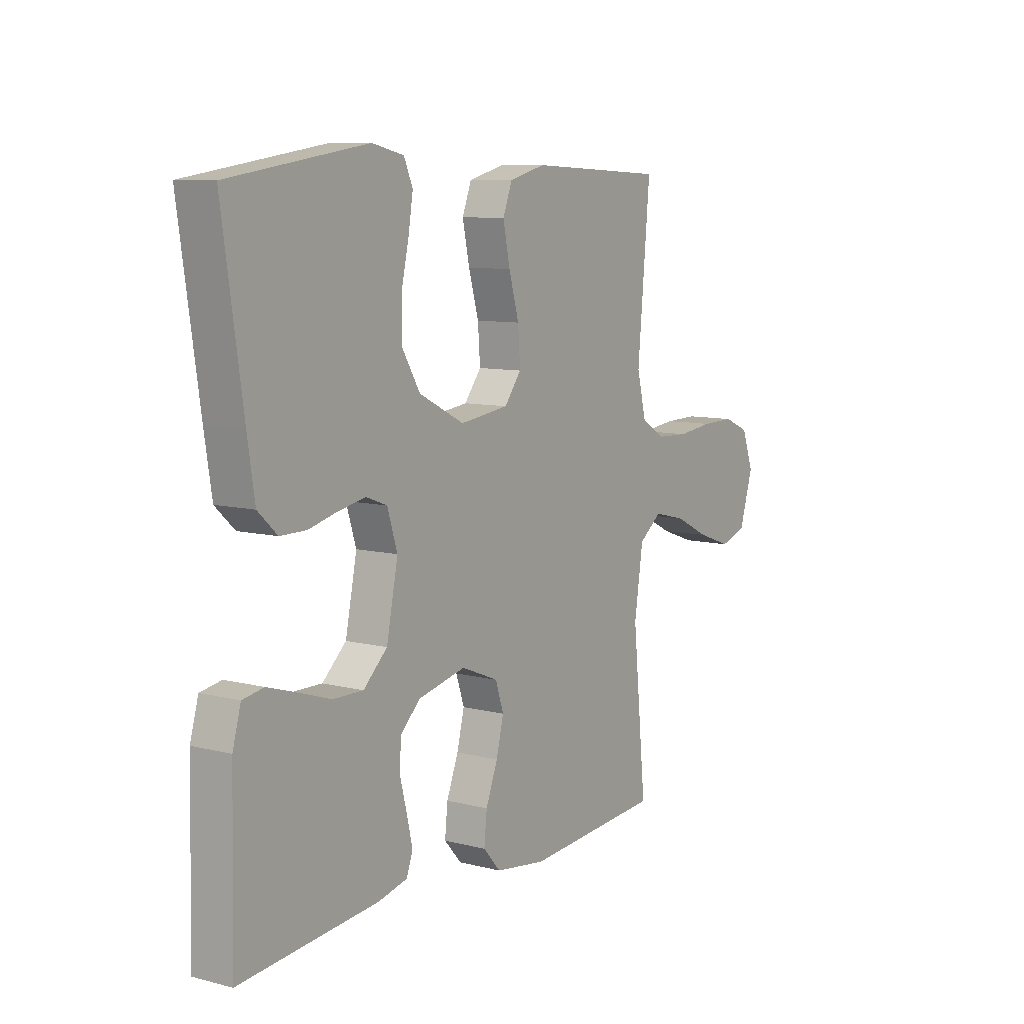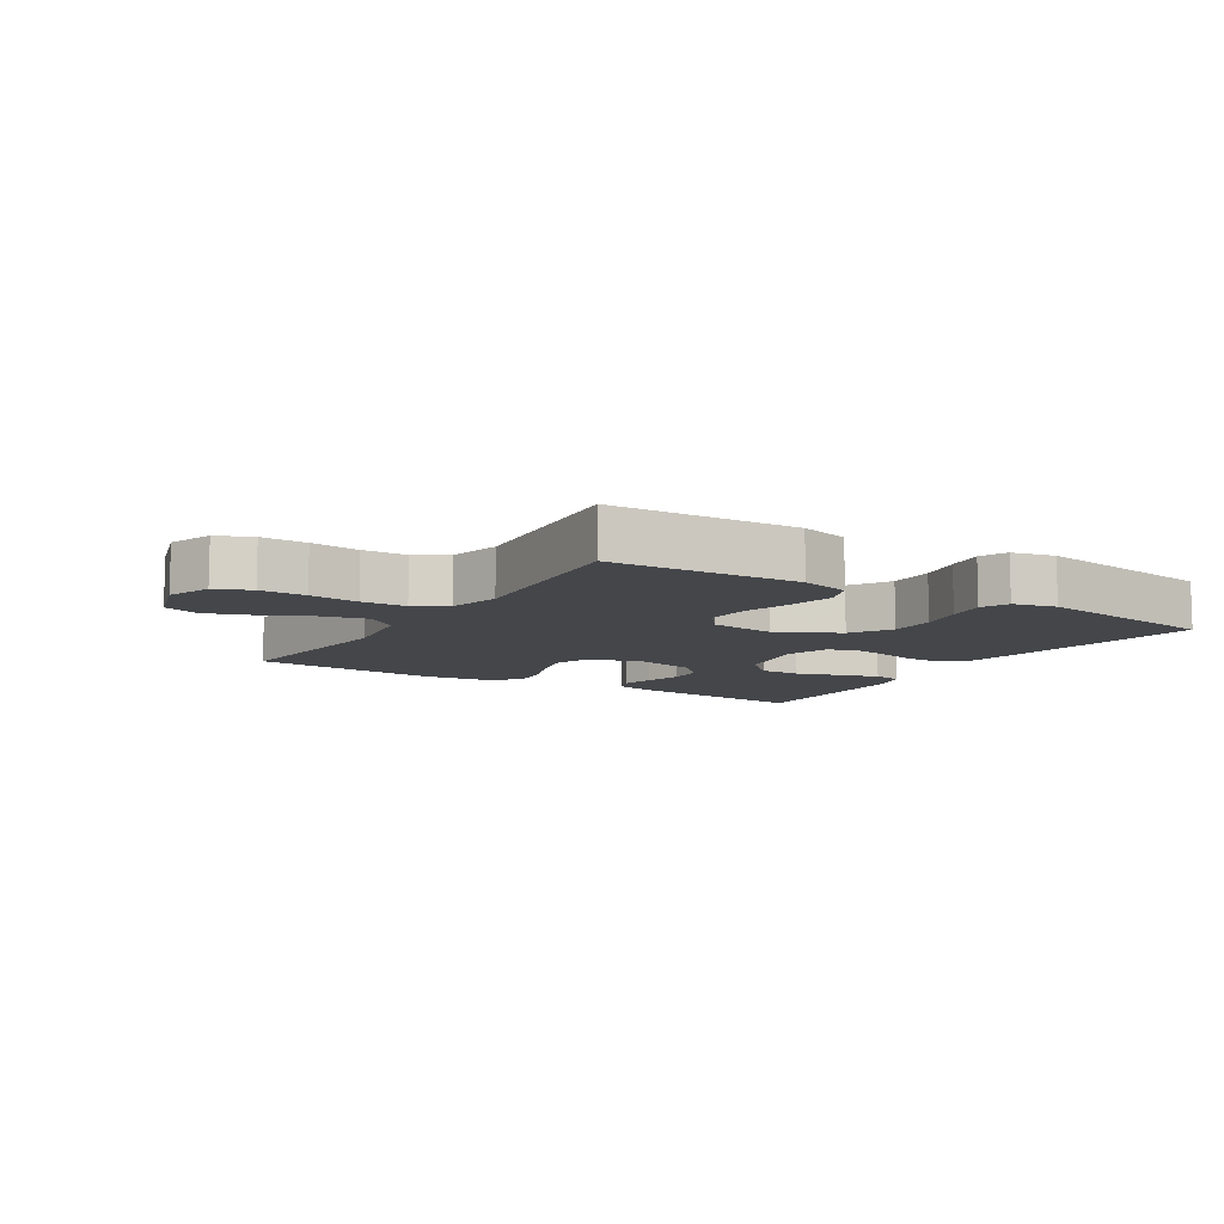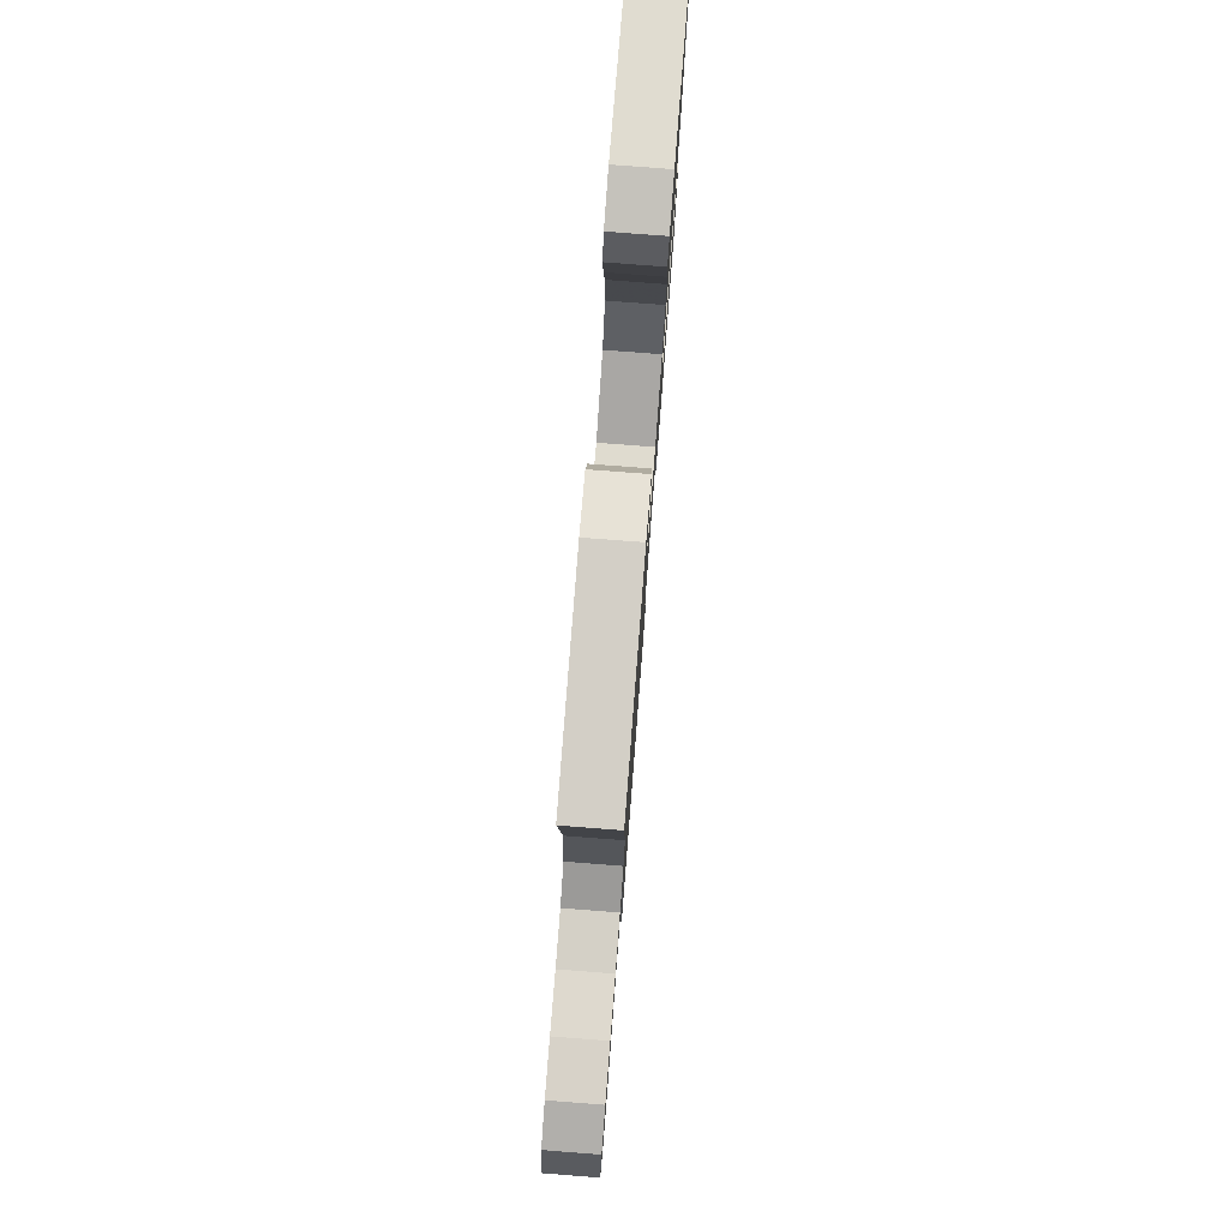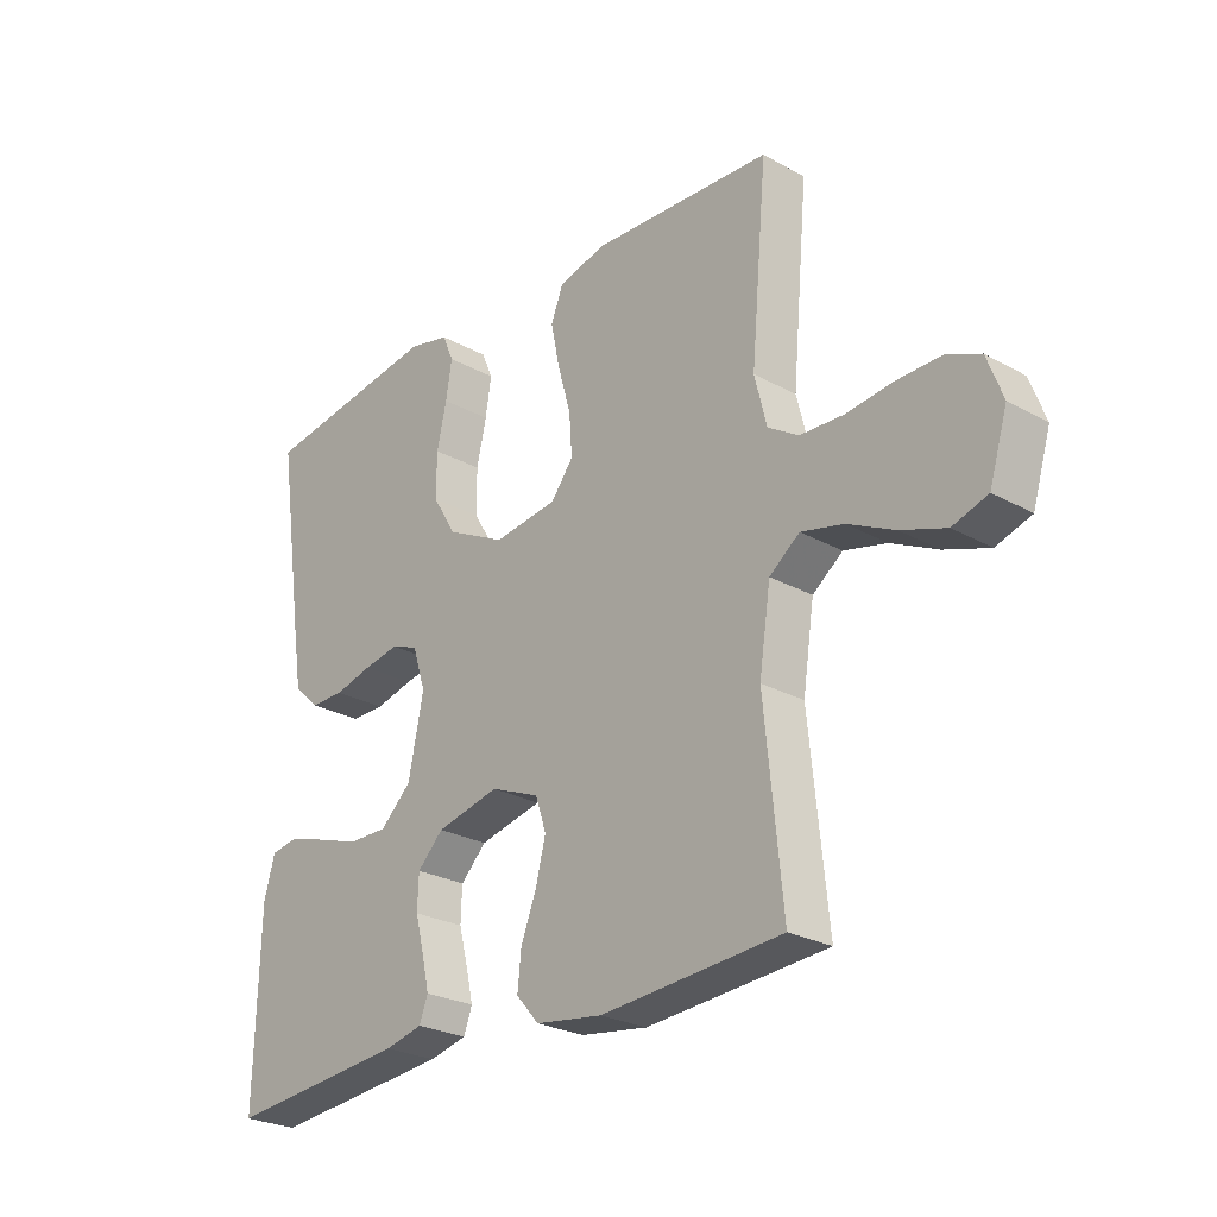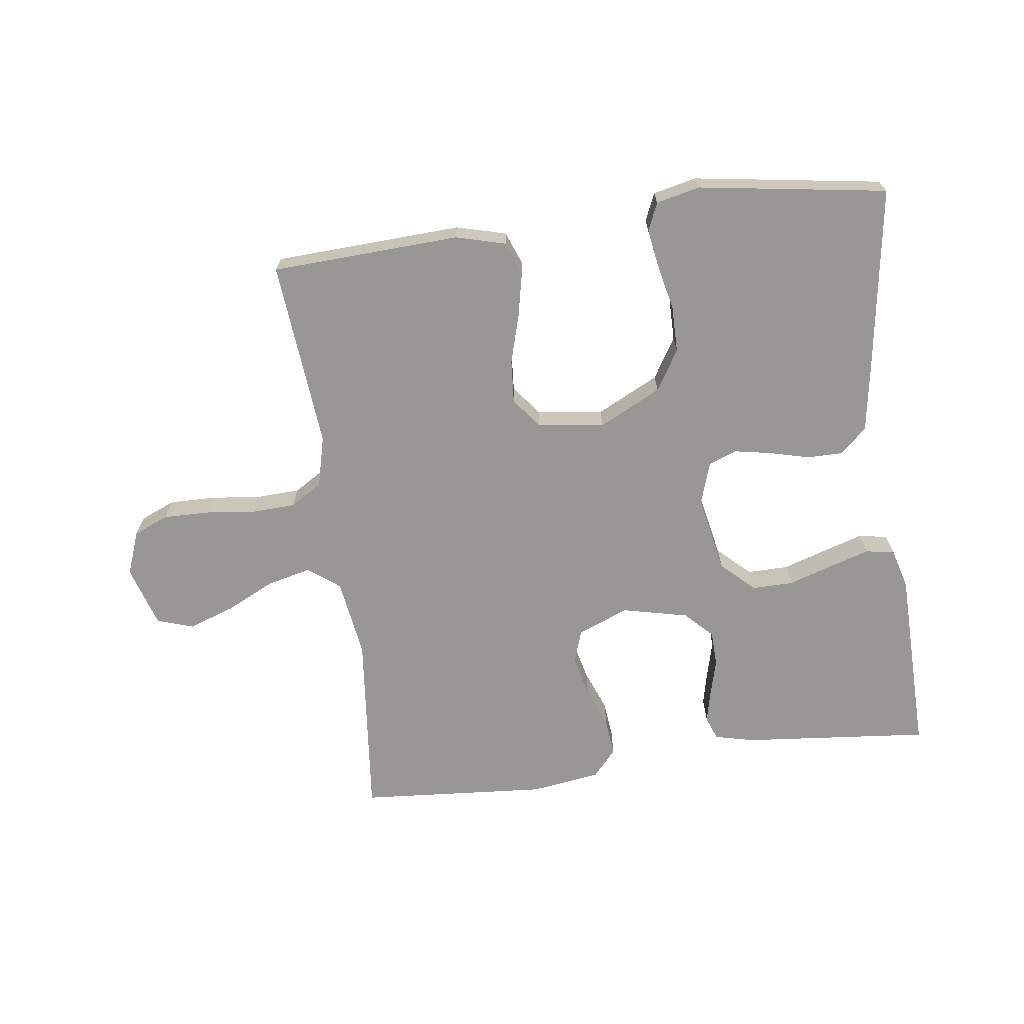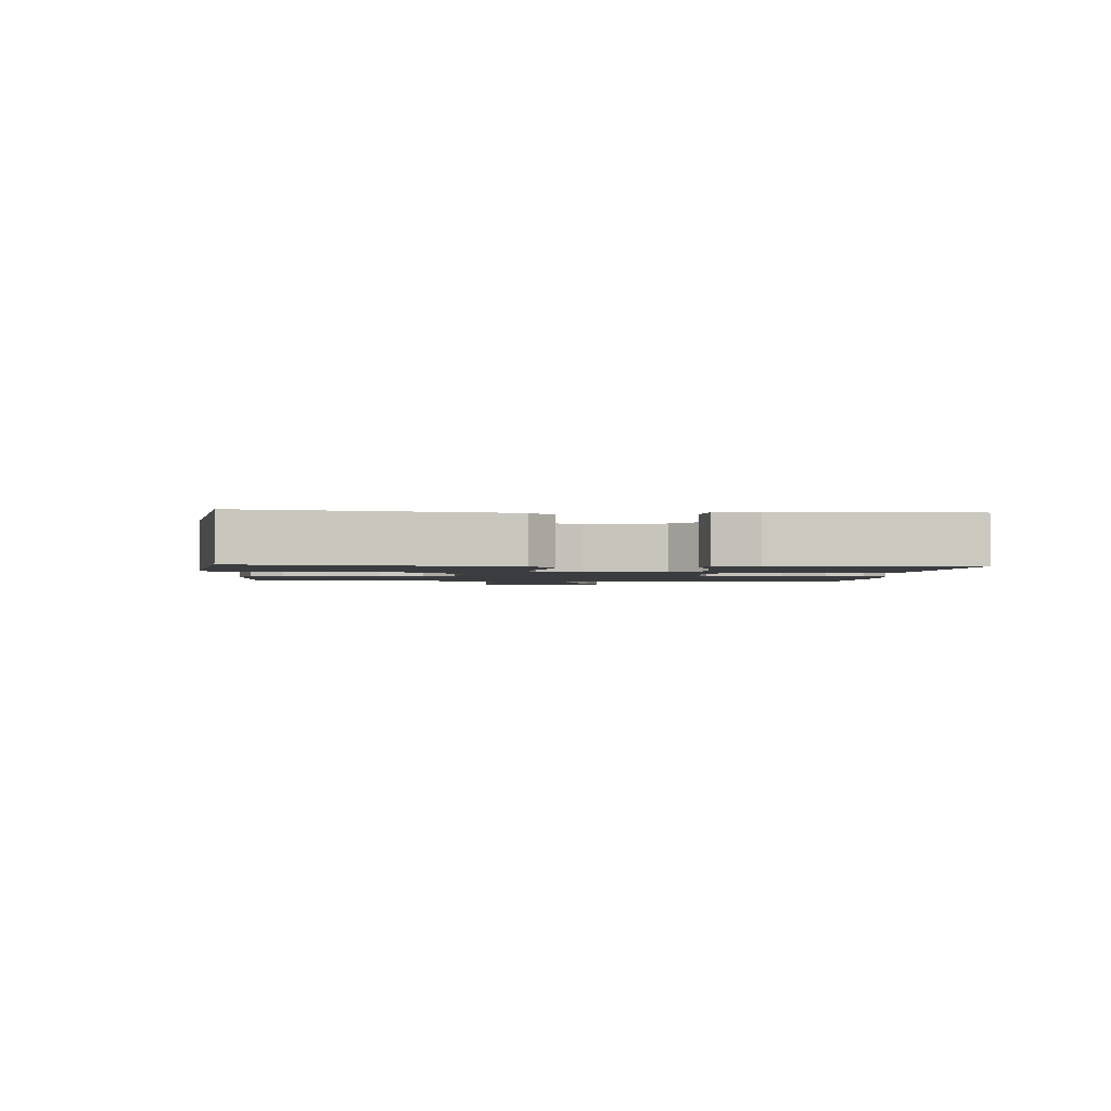
<metadata>
{"format":"obj","ext":"obj","renderer":"f3d","projection":"perspective","resolution":1024,"background":"white","views":[{"elev":9.0,"azim":124.1,"up":"+Z"},{"elev":-9.4,"azim":-32.0,"up":"+Y"},{"elev":78.2,"azim":-85.6,"up":"+Z"},{"elev":-25.8,"azim":-131.5,"up":"+Z"},{"elev":-68.2,"azim":7.5,"up":"+Y"},{"elev":-1.9,"azim":85.2,"up":"+Y"}]}
</metadata>
<code>
v -0.5 0.07 0.5
v -0.2 0.07 0.515
v -0.121 0.07 0.494
v -0.101 0.07 0.442
v -0.116 0.07 0.37
v -0.138 0.07 0.293
v -0.143 0.07 0.224
v -0.106 0.07 0.176
v 0 0.07 0.162
v 0.099 0.07 0.212
v 0.138 0.07 0.277
v 0.138 0.07 0.351
v 0.122 0.07 0.423
v 0.112 0.07 0.485
v 0.131 0.07 0.529
v 0.2 0.07 0.545
v 0.5 0.07 0.5
v 0.456 0.07 0.2
v 0.44 0.07 0.098
v 0.398 0.07 0.059
v 0.341 0.07 0.059
v 0.278 0.07 0.075
v 0.219 0.07 0.086
v 0.174 0.07 0.069
v 0.152 0.07 0
v 0.177 0.07 -0.123
v 0.229 0.07 -0.172
v 0.295 0.07 -0.171
v 0.365 0.07 -0.148
v 0.429 0.07 -0.128
v 0.475 0.07 -0.136
v 0.493 0.07 -0.2
v 0.5 0.07 -0.5
v 0.2 0.07 -0.472
v 0.137 0.07 -0.457
v 0.123 0.07 -0.419
v 0.135 0.07 -0.366
v 0.15 0.07 -0.308
v 0.148 0.07 -0.252
v 0.105 0.07 -0.209
v 0 0.07 -0.185
v -0.081 0.07 -0.218
v -0.099 0.07 -0.272
v -0.083 0.07 -0.337
v -0.057 0.07 -0.404
v -0.051 0.07 -0.463
v -0.089 0.07 -0.506
v -0.2 0.07 -0.522
v -0.5 0.07 -0.5
v -0.47 0.07 -0.2
v -0.489 0.07 -0.074
v -0.539 0.07 -0.036
v -0.609 0.07 -0.053
v -0.686 0.07 -0.091
v -0.76 0.07 -0.117
v -0.818 0.07 -0.098
v -0.848 0.07 0
v -0.822 0.07 0.07
v -0.766 0.07 0.094
v -0.693 0.07 0.093
v -0.615 0.07 0.084
v -0.544 0.07 0.087
v -0.493 0.07 0.119
v -0.473 0.07 0.2
v -0.5 0 0.5
v -0.2 0 0.515
v -0.121 0 0.494
v -0.101 0 0.442
v -0.116 0 0.37
v -0.138 0 0.293
v -0.143 0 0.224
v -0.106 0 0.176
v 0 0 0.162
v 0.099 0 0.212
v 0.138 0 0.277
v 0.138 0 0.351
v 0.122 0 0.423
v 0.112 0 0.485
v 0.131 0 0.529
v 0.2 0 0.545
v 0.5 0 0.5
v 0.456 0 0.2
v 0.44 0 0.098
v 0.398 0 0.059
v 0.341 0 0.059
v 0.278 0 0.075
v 0.219 0 0.086
v 0.174 0 0.069
v 0.152 0 0
v 0.177 0 -0.123
v 0.229 0 -0.172
v 0.295 0 -0.171
v 0.365 0 -0.148
v 0.429 0 -0.128
v 0.475 0 -0.136
v 0.493 0 -0.2
v 0.5 0 -0.5
v 0.2 0 -0.472
v 0.137 0 -0.457
v 0.123 0 -0.419
v 0.135 0 -0.366
v 0.15 0 -0.308
v 0.148 0 -0.252
v 0.105 0 -0.209
v 0 0 -0.185
v -0.081 0 -0.218
v -0.099 0 -0.272
v -0.083 0 -0.337
v -0.057 0 -0.404
v -0.051 0 -0.463
v -0.089 0 -0.506
v -0.2 0 -0.522
v -0.5 0 -0.5
v -0.47 0 -0.2
v -0.489 0 -0.074
v -0.539 0 -0.036
v -0.609 0 -0.053
v -0.686 0 -0.091
v -0.76 0 -0.117
v -0.818 0 -0.098
v -0.848 0 0
v -0.822 0 0.07
v -0.766 0 0.094
v -0.693 0 0.093
v -0.615 0 0.084
v -0.544 0 0.087
v -0.493 0 0.119
v -0.473 0 0.2
f 58 59 60 61
f 58 61 62
f 57 58 62
f 56 57 62
f 53 54 55 56
f 52 53 56 62
f 51 52 62 63
f 47 48 49 50
f 44 45 46 47
f 43 44 47 50
f 42 43 50 51
f 35 36 37 38
f 33 34 35 38
f 33 38 39
f 32 33 39 40
f 28 29 30 31
f 28 31 32 40
f 19 20 21 22
f 19 22 23
f 18 19 23
f 17 18 23 24
f 15 16 17 24
f 12 13 14 15
f 3 4 5 6
f 1 2 3 6
f 64 1 6 7
f 63 64 7 8
f 41 42 51 63
f 41 63 8 9
f 27 28 40 41
f 26 27 41
f 25 26 41 9
f 12 15 24 25
f 11 12 25
f 10 11 25
f 9 10 25
f 125 124 123 122
f 126 125 122
f 126 122 121
f 126 121 120
f 120 119 118 117
f 126 120 117 116
f 127 126 116 115
f 114 113 112 111
f 111 110 109 108
f 114 111 108 107
f 115 114 107 106
f 102 101 100 99
f 102 99 98 97
f 103 102 97
f 104 103 97 96
f 95 94 93 92
f 104 96 95 92
f 86 85 84 83
f 87 86 83
f 87 83 82
f 88 87 82 81
f 88 81 80 79
f 79 78 77 76
f 70 69 68 67
f 70 67 66 65
f 71 70 65 128
f 72 71 128 127
f 127 115 106 105
f 73 72 127 105
f 105 104 92 91
f 105 91 90
f 73 105 90 89
f 89 88 79 76
f 89 76 75
f 89 75 74
f 89 74 73
f 1 65 66 2
f 2 66 67 3
f 3 67 68 4
f 4 68 69 5
f 5 69 70 6
f 6 70 71 7
f 7 71 72 8
f 8 72 73 9
f 9 73 74 10
f 10 74 75 11
f 11 75 76 12
f 12 76 77 13
f 13 77 78 14
f 14 78 79 15
f 15 79 80 16
f 16 80 81 17
f 17 81 82 18
f 18 82 83 19
f 19 83 84 20
f 20 84 85 21
f 21 85 86 22
f 22 86 87 23
f 23 87 88 24
f 24 88 89 25
f 25 89 90 26
f 26 90 91 27
f 27 91 92 28
f 28 92 93 29
f 29 93 94 30
f 30 94 95 31
f 31 95 96 32
f 32 96 97 33
f 33 97 98 34
f 34 98 99 35
f 35 99 100 36
f 36 100 101 37
f 37 101 102 38
f 38 102 103 39
f 39 103 104 40
f 40 104 105 41
f 41 105 106 42
f 42 106 107 43
f 43 107 108 44
f 44 108 109 45
f 45 109 110 46
f 46 110 111 47
f 47 111 112 48
f 48 112 113 49
f 49 113 114 50
f 50 114 115 51
f 51 115 116 52
f 52 116 117 53
f 53 117 118 54
f 54 118 119 55
f 55 119 120 56
f 56 120 121 57
f 57 121 122 58
f 58 122 123 59
f 59 123 124 60
f 60 124 125 61
f 61 125 126 62
f 62 126 127 63
f 63 127 128 64
f 64 128 65 1

</code>
